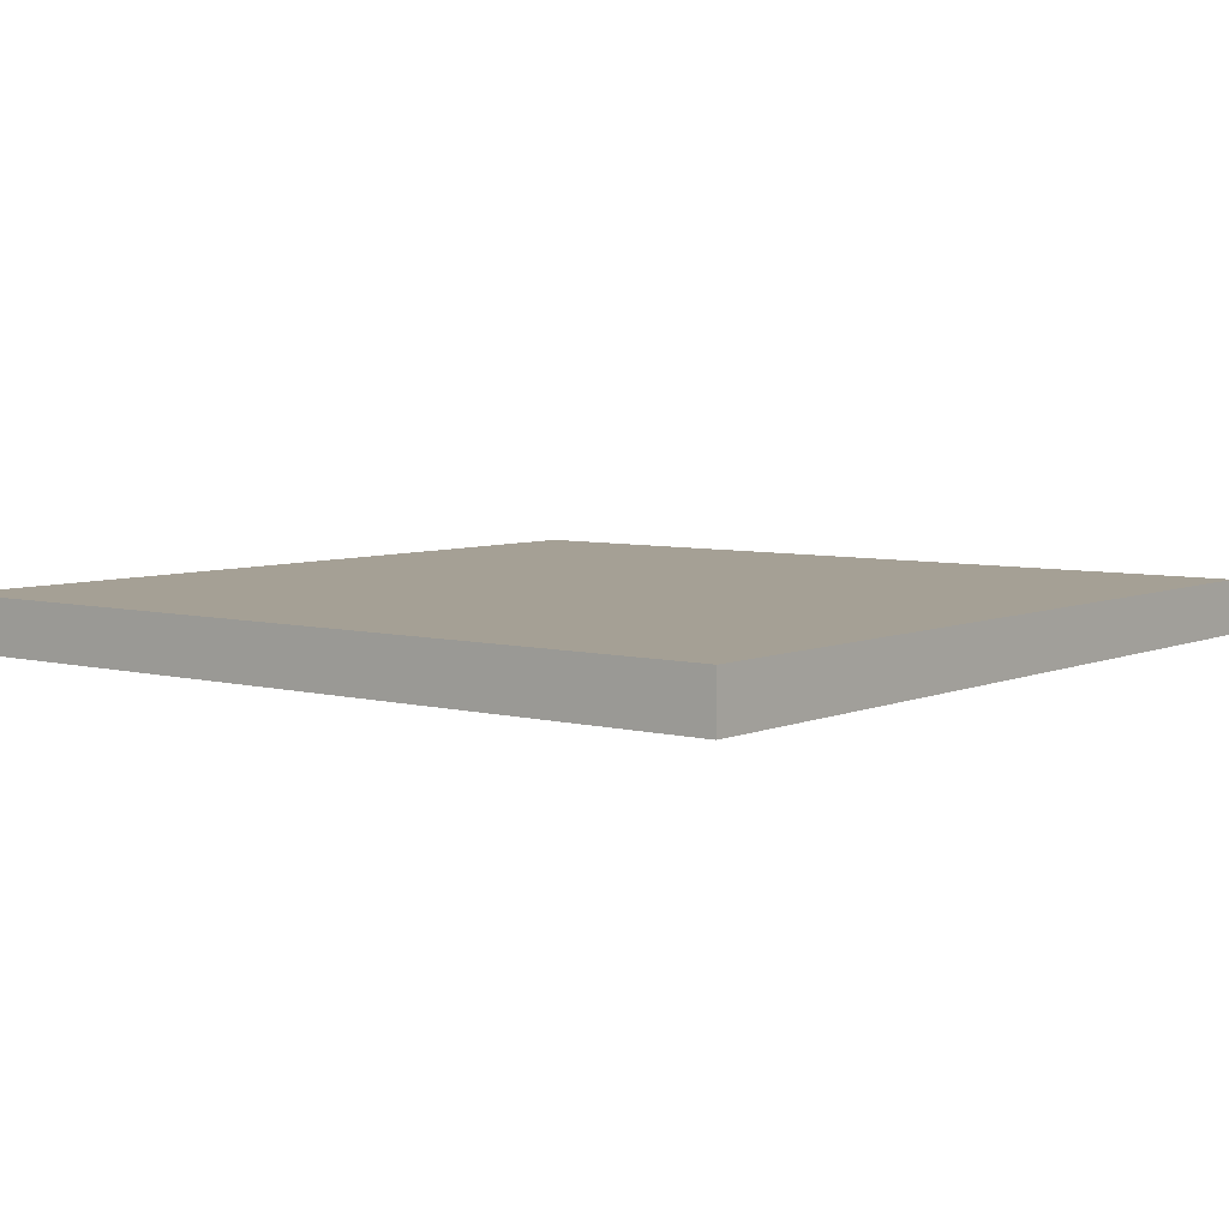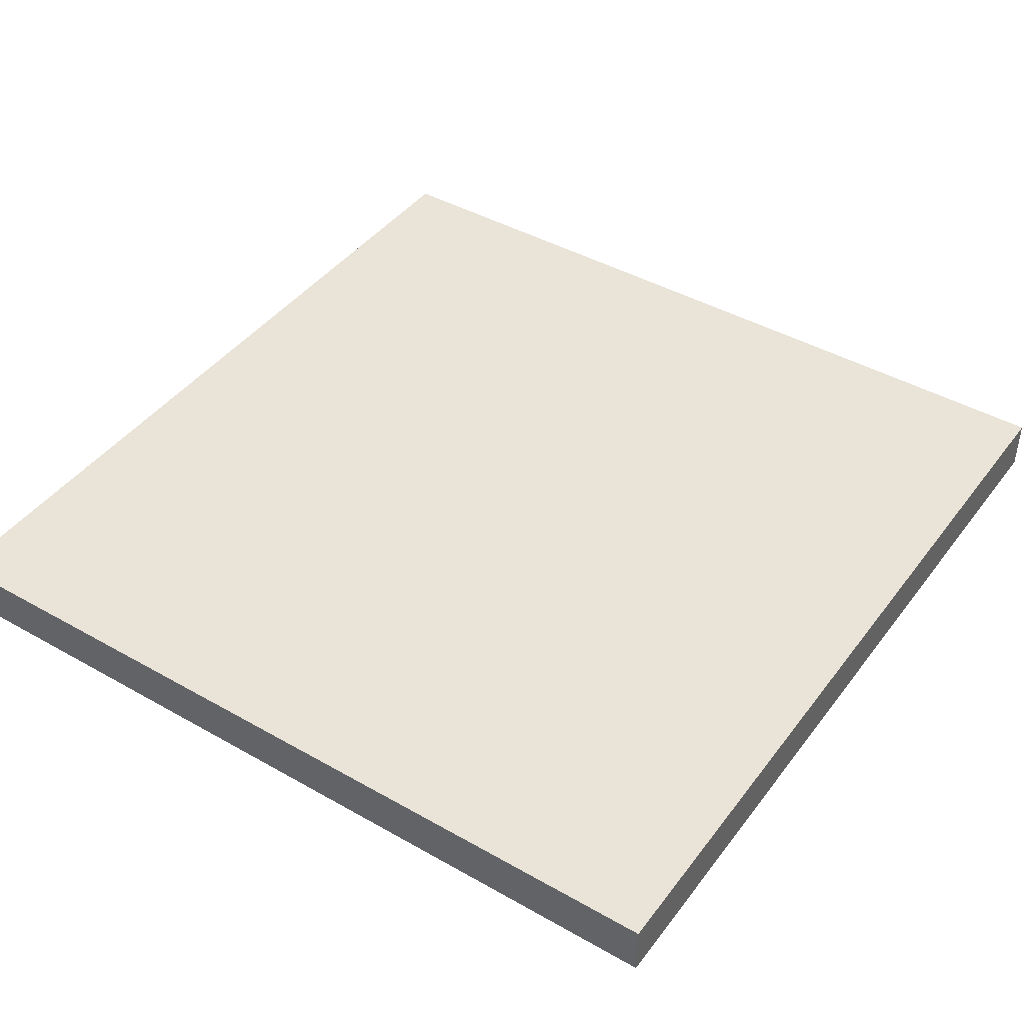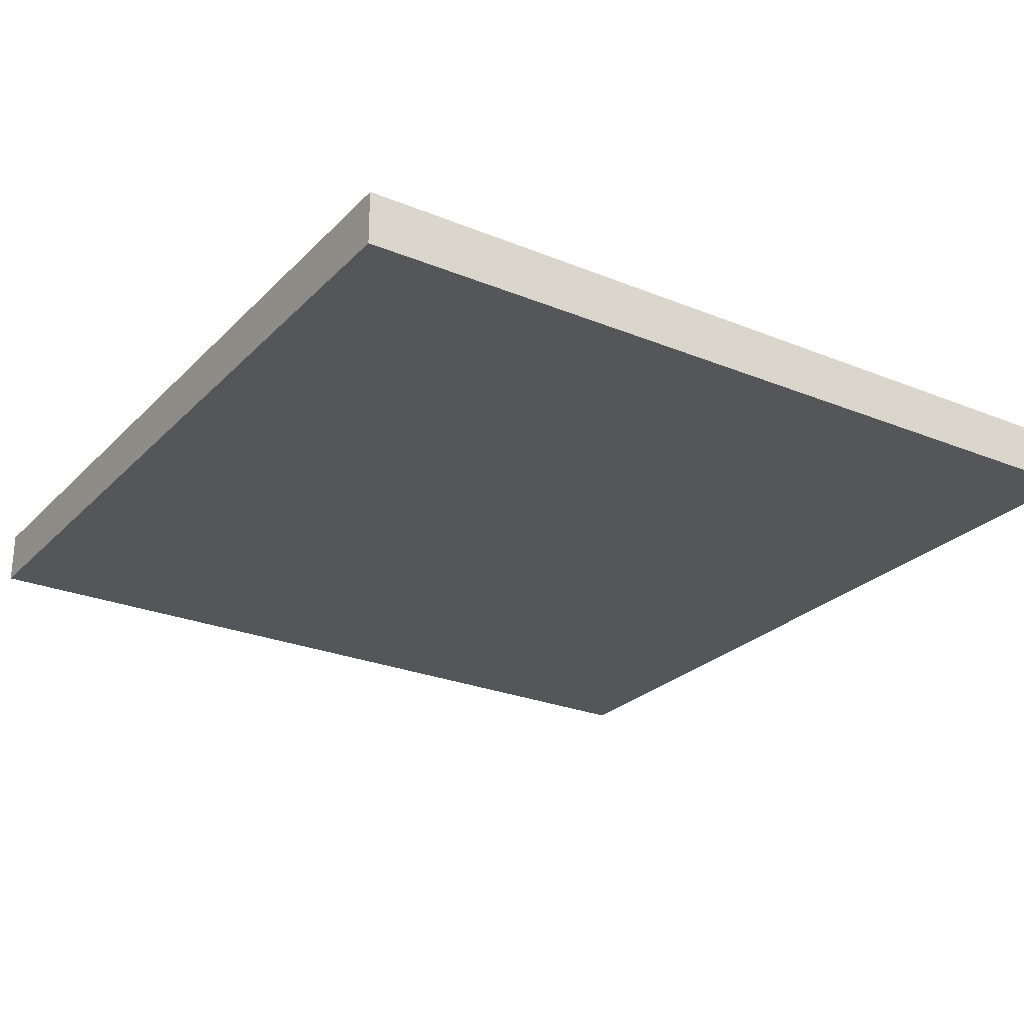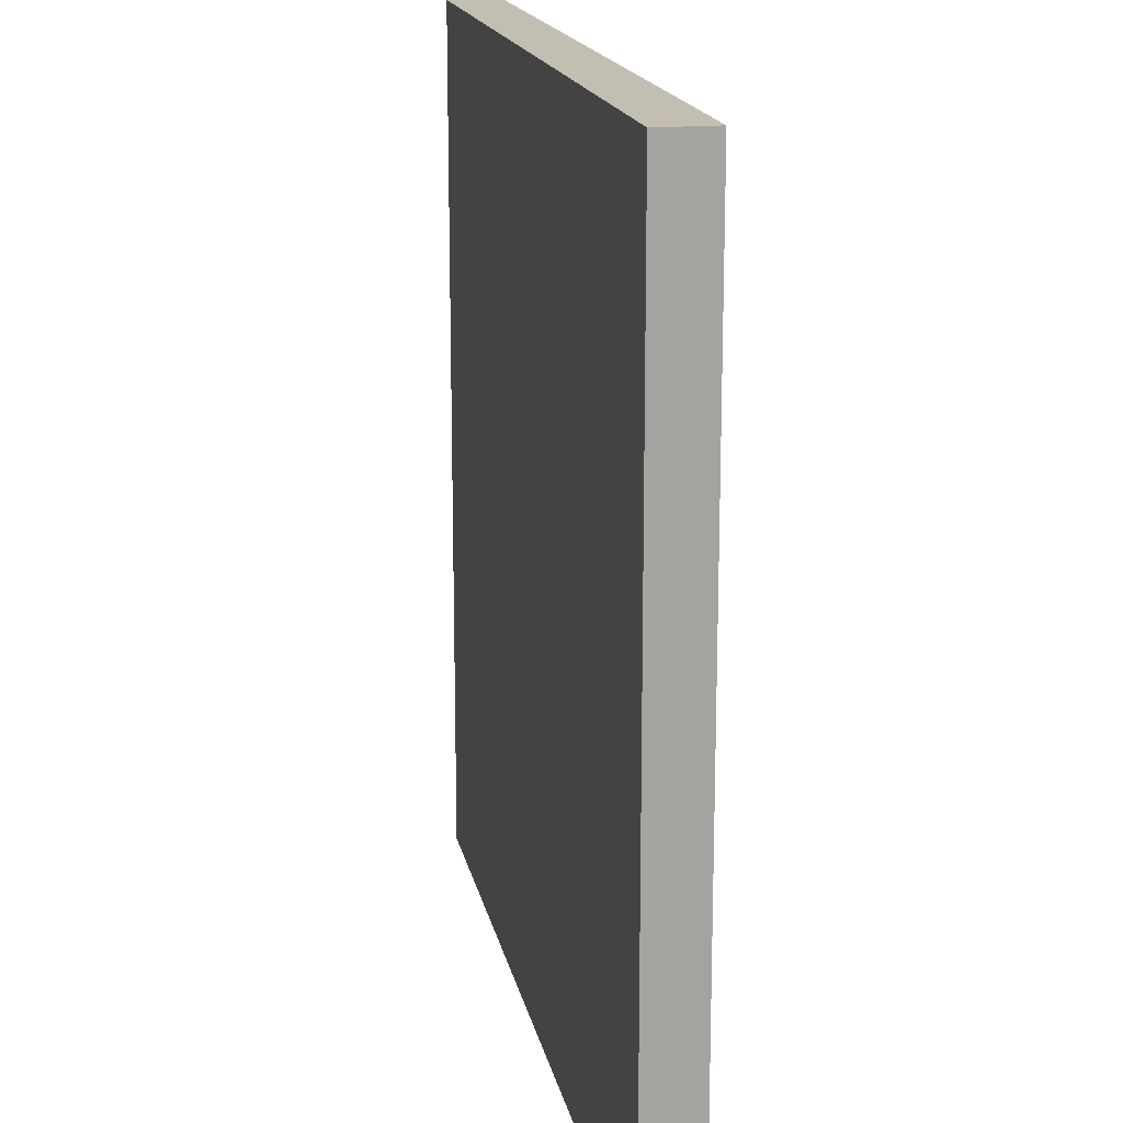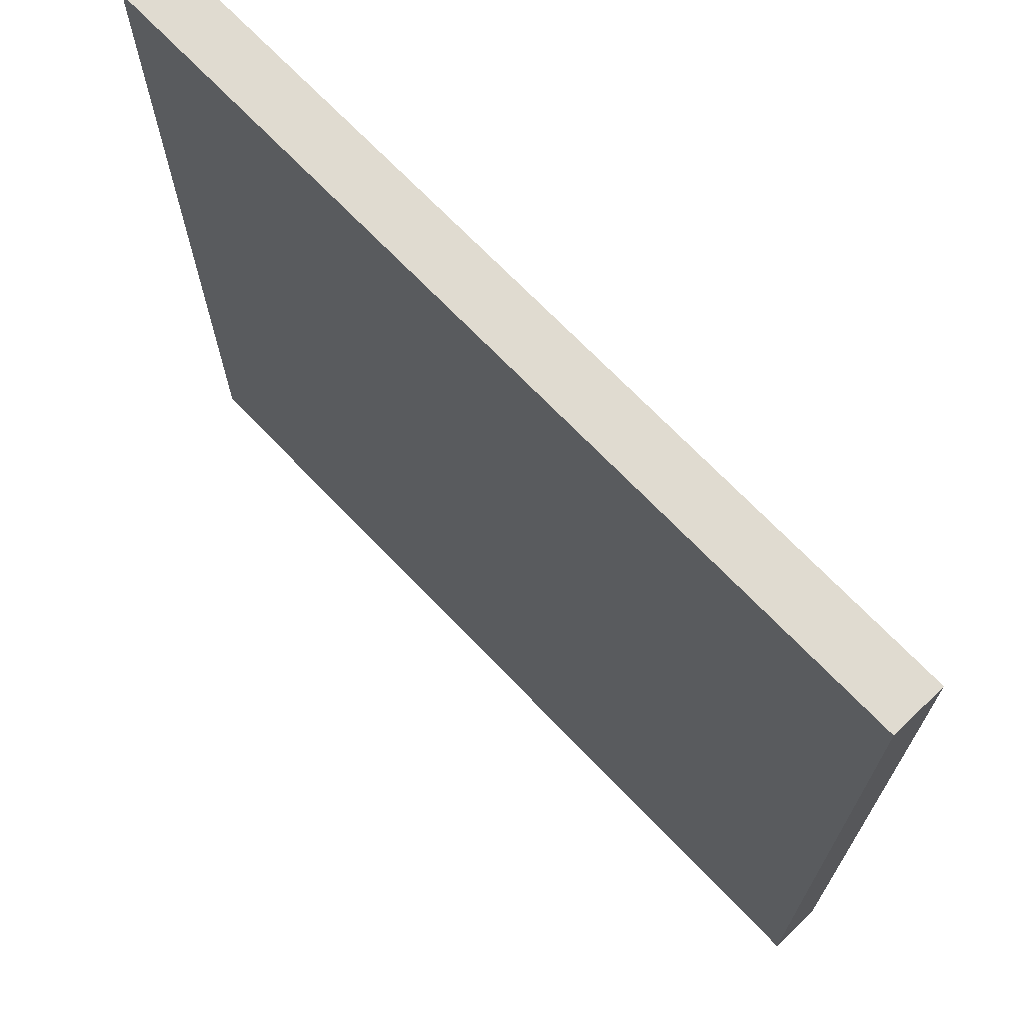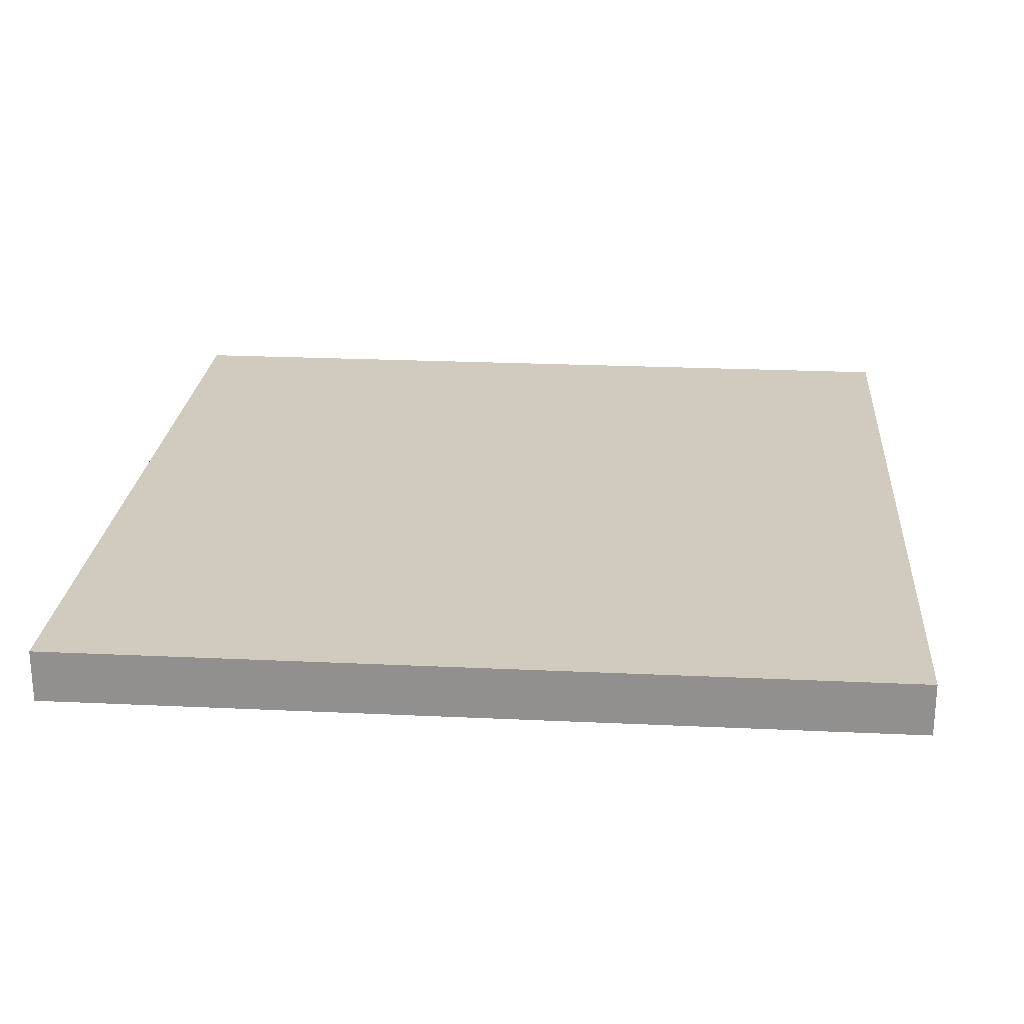
<metadata>
{"format":"obj","ext":"obj","renderer":"f3d","projection":"perspective","resolution":1024,"background":"white","views":[{"elev":5.9,"azim":-51.8,"up":"+Z"},{"elev":43.0,"azim":124.0,"up":"+Z"},{"elev":-25.8,"azim":-33.1,"up":"+Z"},{"elev":17.1,"azim":78.9,"up":"+Y"},{"elev":70.1,"azim":-133.8,"up":"+Y"},{"elev":23.6,"azim":94.5,"up":"+Z"}]}
</metadata>
<code>
v 1 1 0.4688
v 1 0 0.4688
v 0 0 0.4688
v 0 1 0.4688
v 0 1 0.5312
v 0 0 0.5312
v 1 0 0.5312
v 1 1 0.5312
f 1 2 3 4
f 5 6 7 8
f 4 5 8 1
f 4 3 6 5
f 8 7 2 1
f 6 3 2 7

</code>
